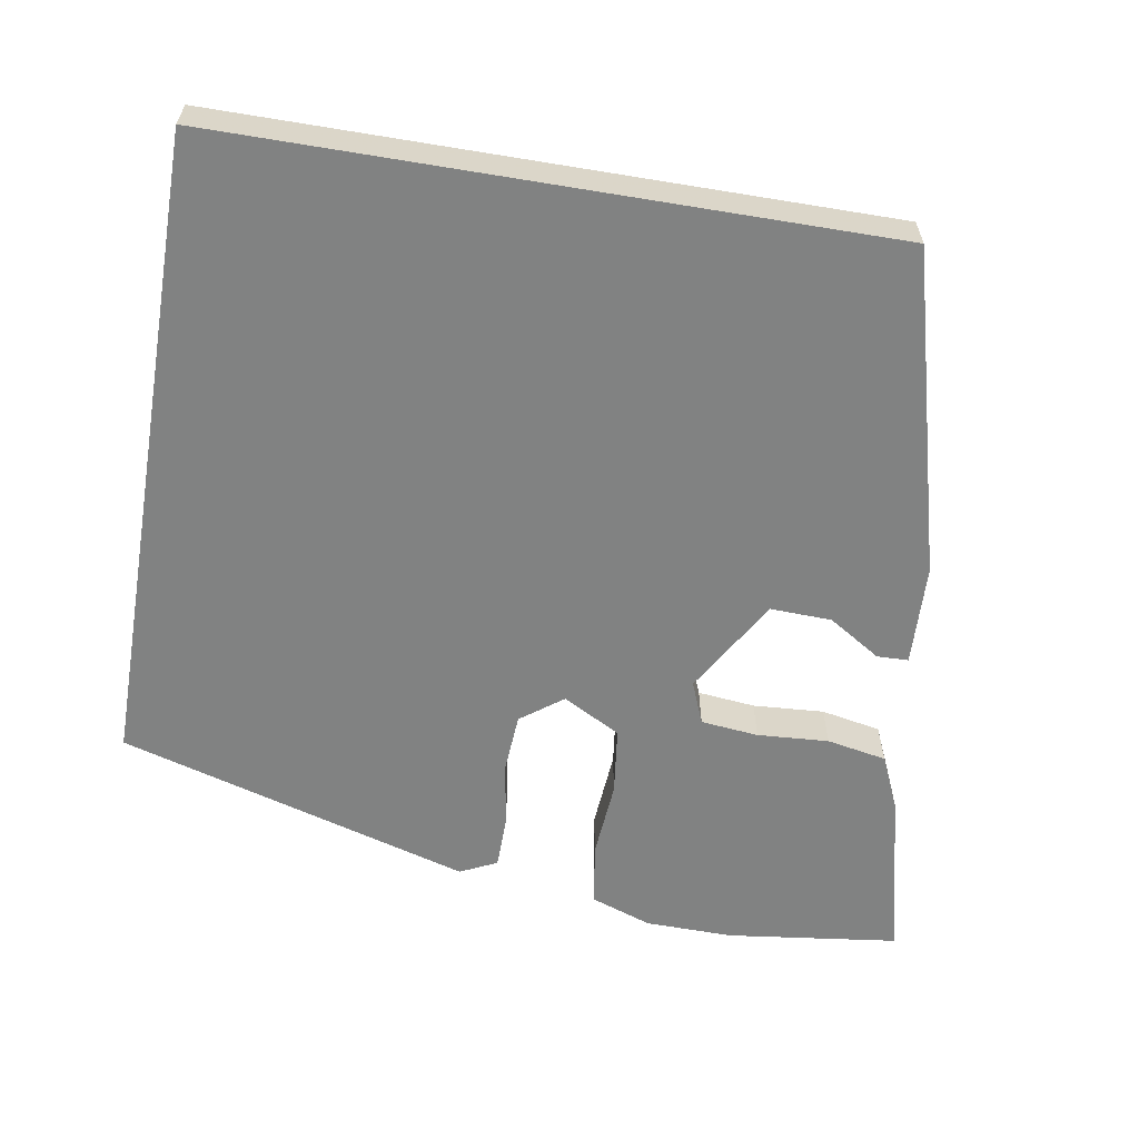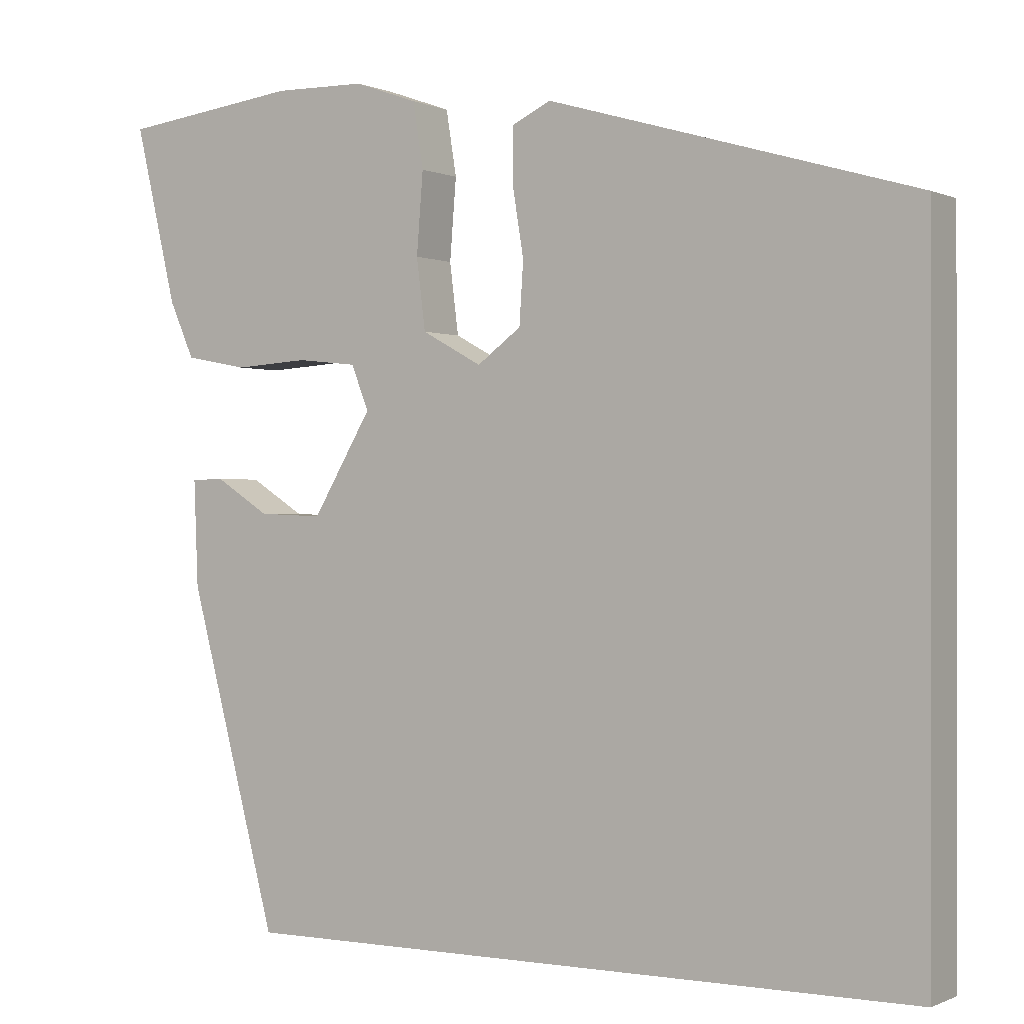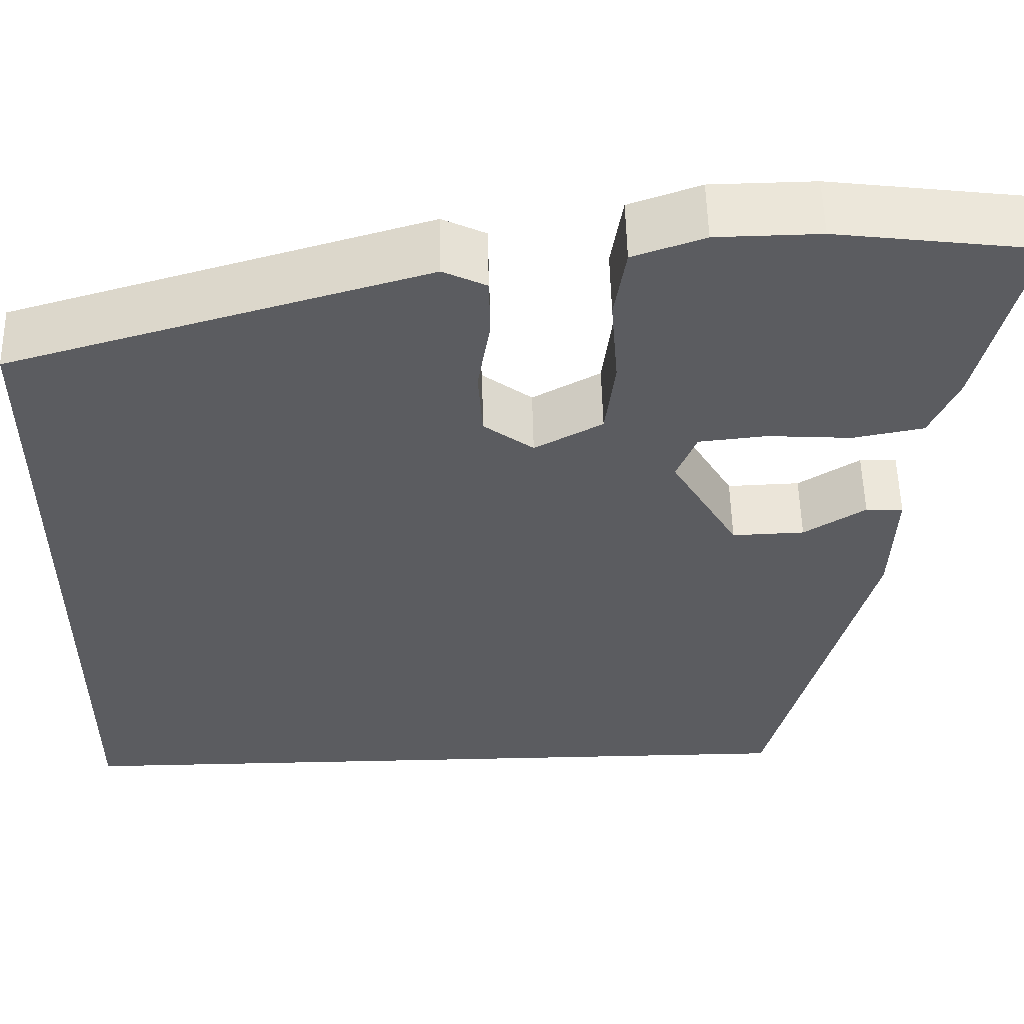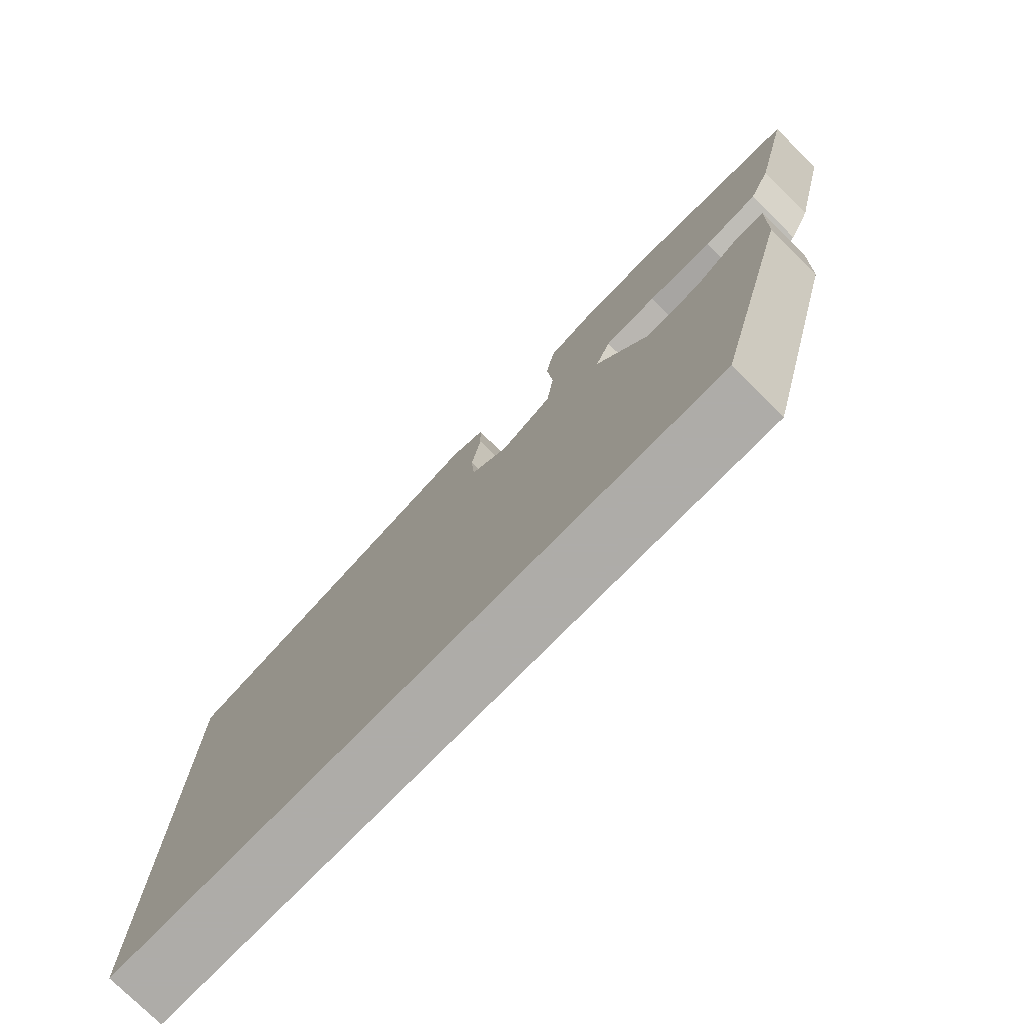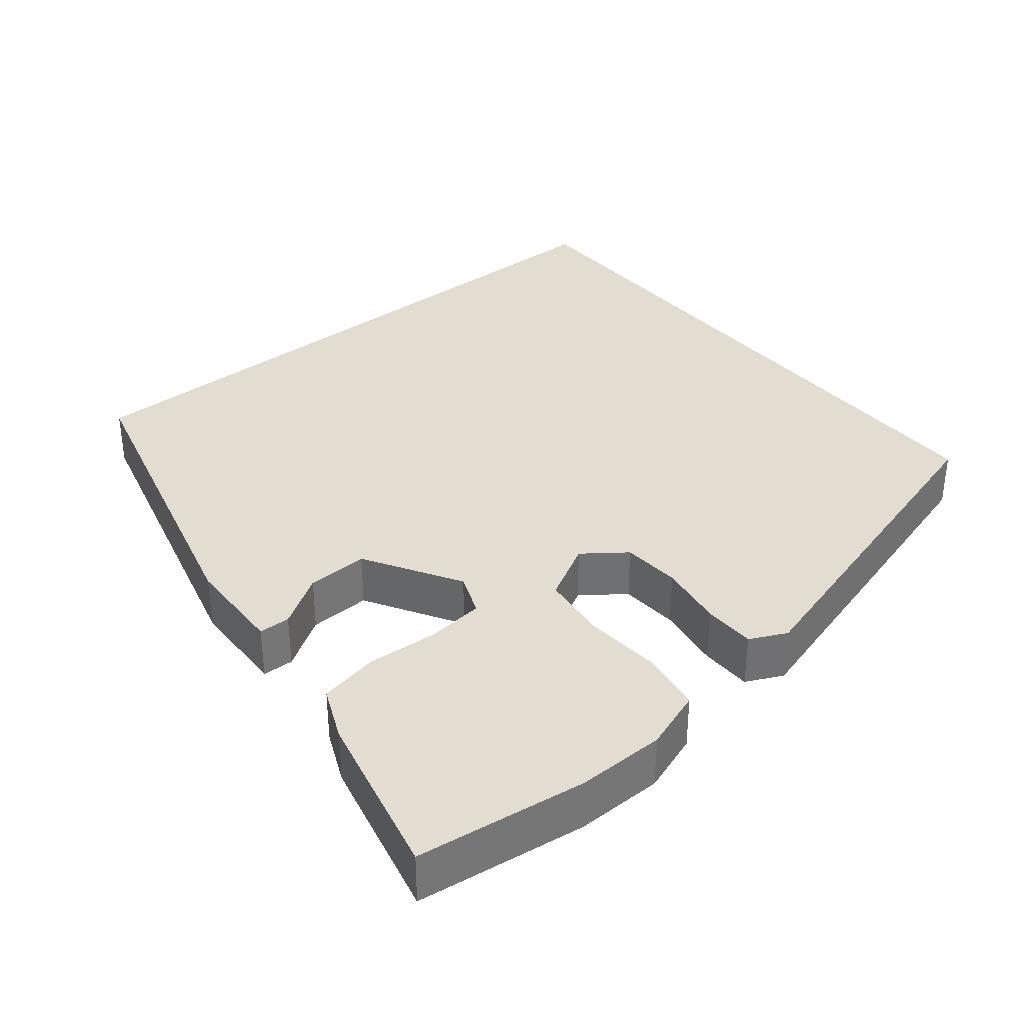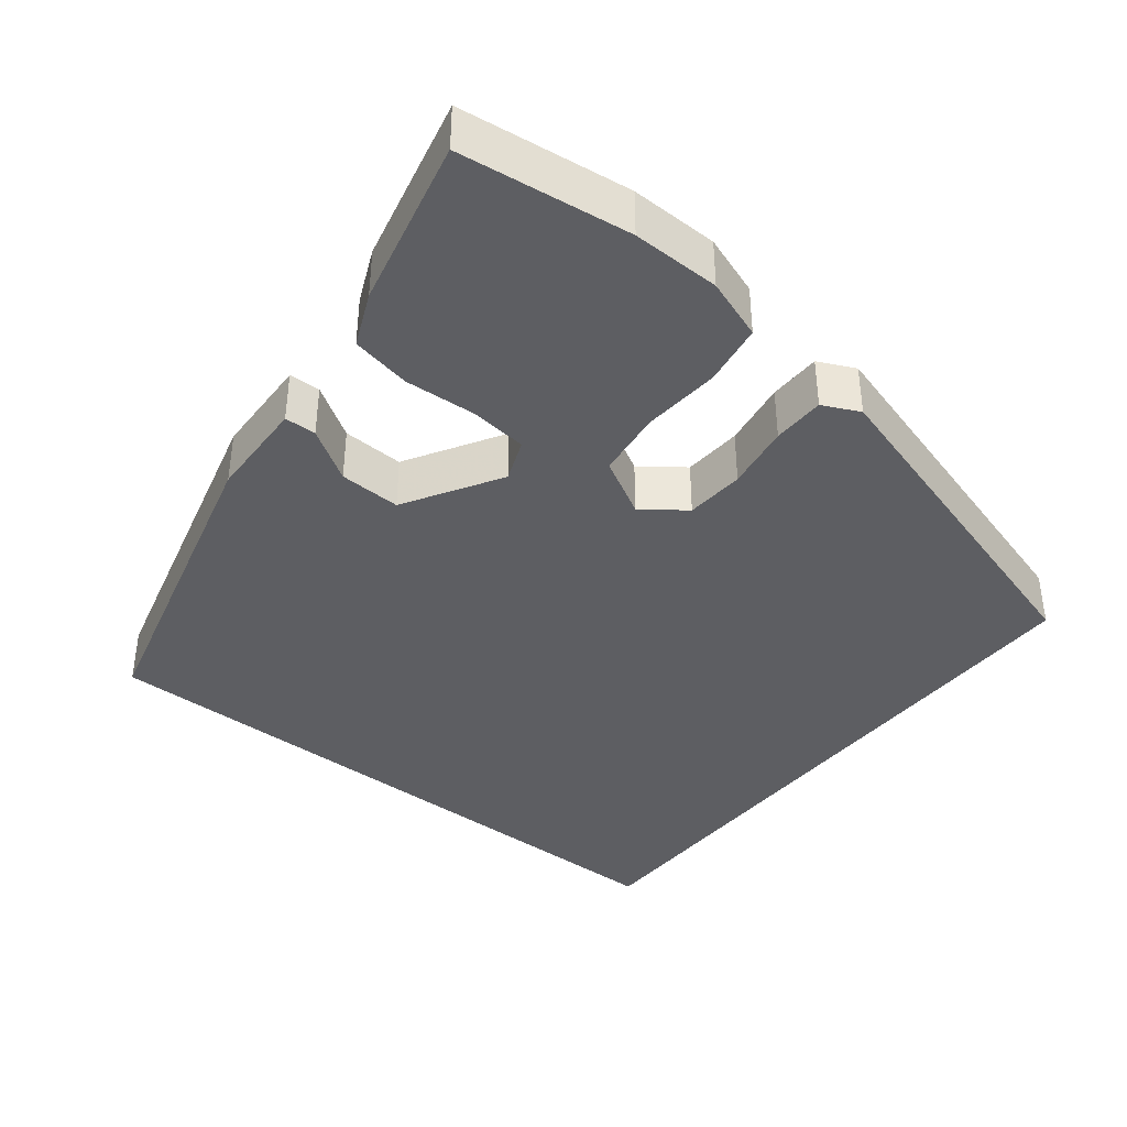
<metadata>
{"format":"obj","ext":"obj","renderer":"f3d","projection":"perspective","resolution":1024,"background":"white","views":[{"elev":-60.6,"azim":170.5,"up":"+Y"},{"elev":-0.1,"azim":32.2,"up":"+Z"},{"elev":54.6,"azim":178.7,"up":"+Z"},{"elev":-77.0,"azim":-134.5,"up":"+Z"},{"elev":35.3,"azim":-39.2,"up":"+Y"},{"elev":-39.3,"azim":-38.5,"up":"+Y"}]}
</metadata>
<code>
v -0.358 0.07 -0.5
v -0.469 0.07 -0.082
v -0.474 0.07 0.05
v -0.433 0.07 0.051
v -0.365 0.07 0.008
v -0.285 0.07 0.005
v -0.211 0.07 0.13
v -0.233 0.07 0.185
v -0.308 0.07 0.193
v -0.401 0.07 0.187
v -0.479 0.07 0.202
v -0.51 0.07 0.272
v -0.562 0.07 0.492
v -0.339 0.07 0.52
v -0.224 0.07 0.518
v -0.145 0.07 0.49
v -0.132 0.07 0.409
v -0.14 0.07 0.308
v -0.129 0.07 0.22
v -0.054 0.07 0.179
v 0.001 0.07 0.22
v 0.006 0.07 0.297
v -0.008 0.07 0.383
v -0.007 0.07 0.451
v 0.041 0.07 0.474
v 0.5 0.07 0.34
v 0.5 0.07 -0.5
v -0.358 0 -0.5
v -0.469 0 -0.082
v -0.474 0 0.05
v -0.433 0 0.051
v -0.365 0 0.008
v -0.285 0 0.005
v -0.211 0 0.13
v -0.233 0 0.185
v -0.308 0 0.193
v -0.401 0 0.187
v -0.479 0 0.202
v -0.51 0 0.272
v -0.562 0 0.492
v -0.339 0 0.52
v -0.224 0 0.518
v -0.145 0 0.49
v -0.132 0 0.409
v -0.14 0 0.308
v -0.129 0 0.22
v -0.054 0 0.179
v 0.001 0 0.22
v 0.006 0 0.297
v -0.008 0 0.383
v -0.007 0 0.451
v 0.041 0 0.474
v 0.5 0 0.34
v 0.5 0 -0.5
f 25 26 27
f 24 25 27
f 23 24 27
f 22 23 27
f 21 22 27
f 20 21 27 1
f 19 20 1
f 18 19 1
f 16 17 18
f 15 16 18
f 14 15 18
f 13 14 18
f 12 13 18
f 11 12 18
f 10 11 18
f 9 10 18
f 8 9 18
f 7 8 18
f 7 18 1
f 6 7 1
f 5 6 1 2
f 2 3 4 5
f 54 53 52
f 54 52 51
f 54 51 50
f 54 50 49
f 54 49 48
f 28 54 48 47
f 28 47 46
f 28 46 45
f 45 44 43
f 45 43 42
f 45 42 41
f 45 41 40
f 45 40 39
f 45 39 38
f 45 38 37
f 45 37 36
f 45 36 35
f 45 35 34
f 28 45 34
f 28 34 33
f 29 28 33 32
f 32 31 30 29
f 1 28 29 2
f 2 29 30 3
f 3 30 31 4
f 4 31 32 5
f 5 32 33 6
f 6 33 34 7
f 7 34 35 8
f 8 35 36 9
f 9 36 37 10
f 10 37 38 11
f 11 38 39 12
f 12 39 40 13
f 13 40 41 14
f 14 41 42 15
f 15 42 43 16
f 16 43 44 17
f 17 44 45 18
f 18 45 46 19
f 19 46 47 20
f 20 47 48 21
f 21 48 49 22
f 22 49 50 23
f 23 50 51 24
f 24 51 52 25
f 25 52 53 26
f 26 53 54 27
f 27 54 28 1

</code>
